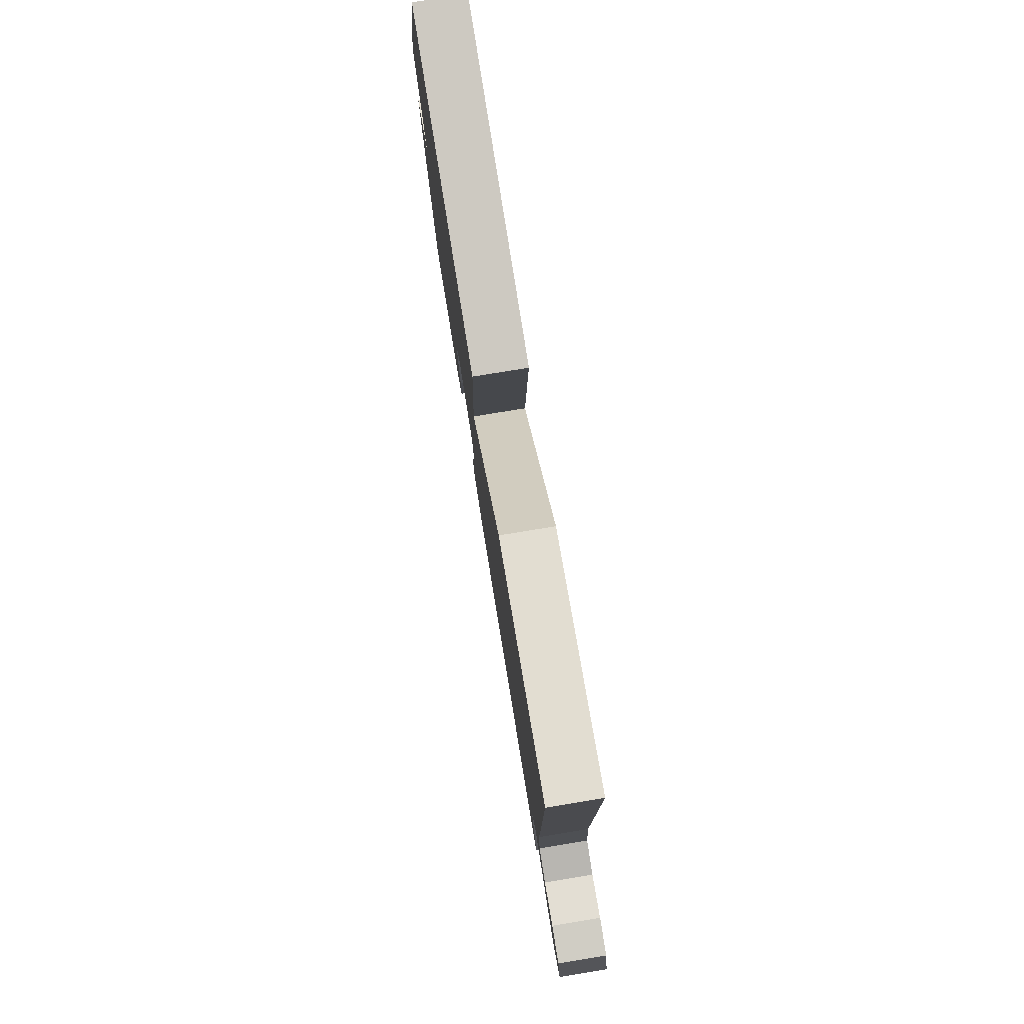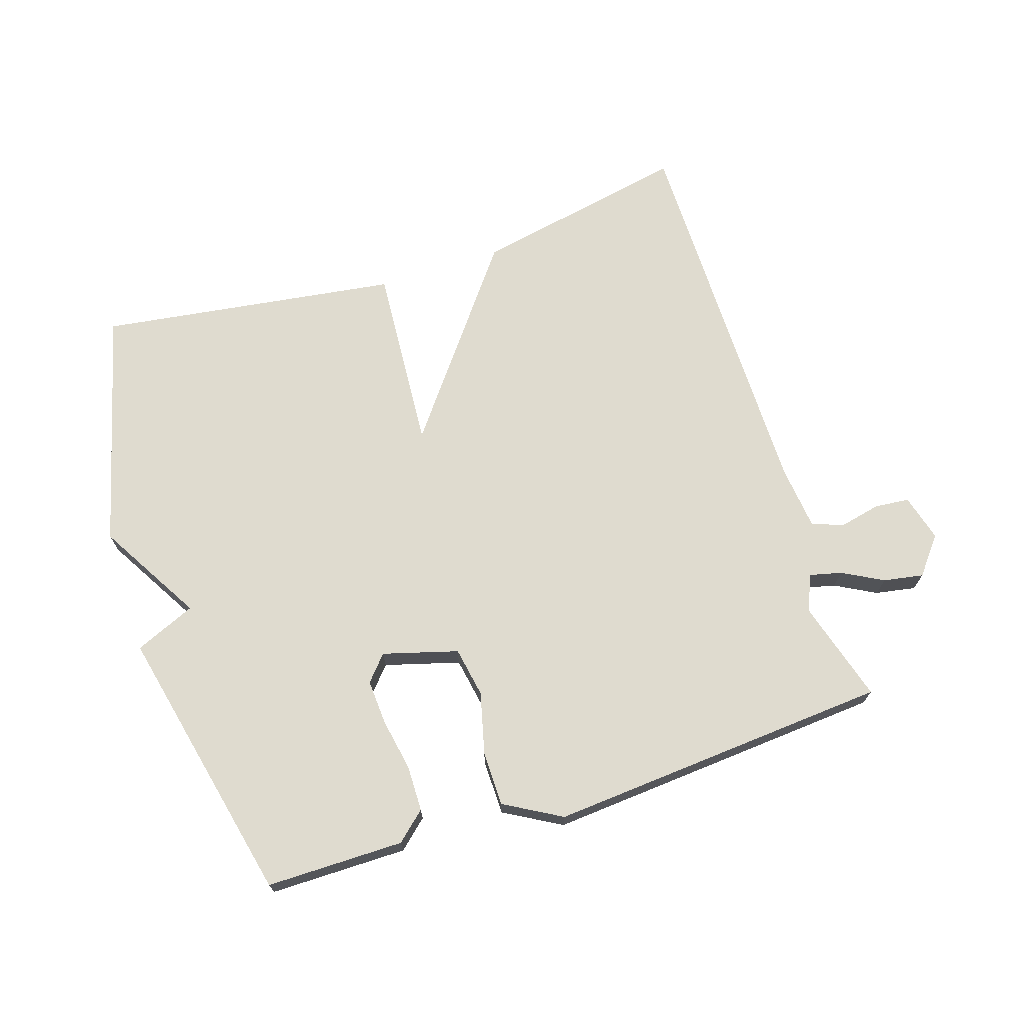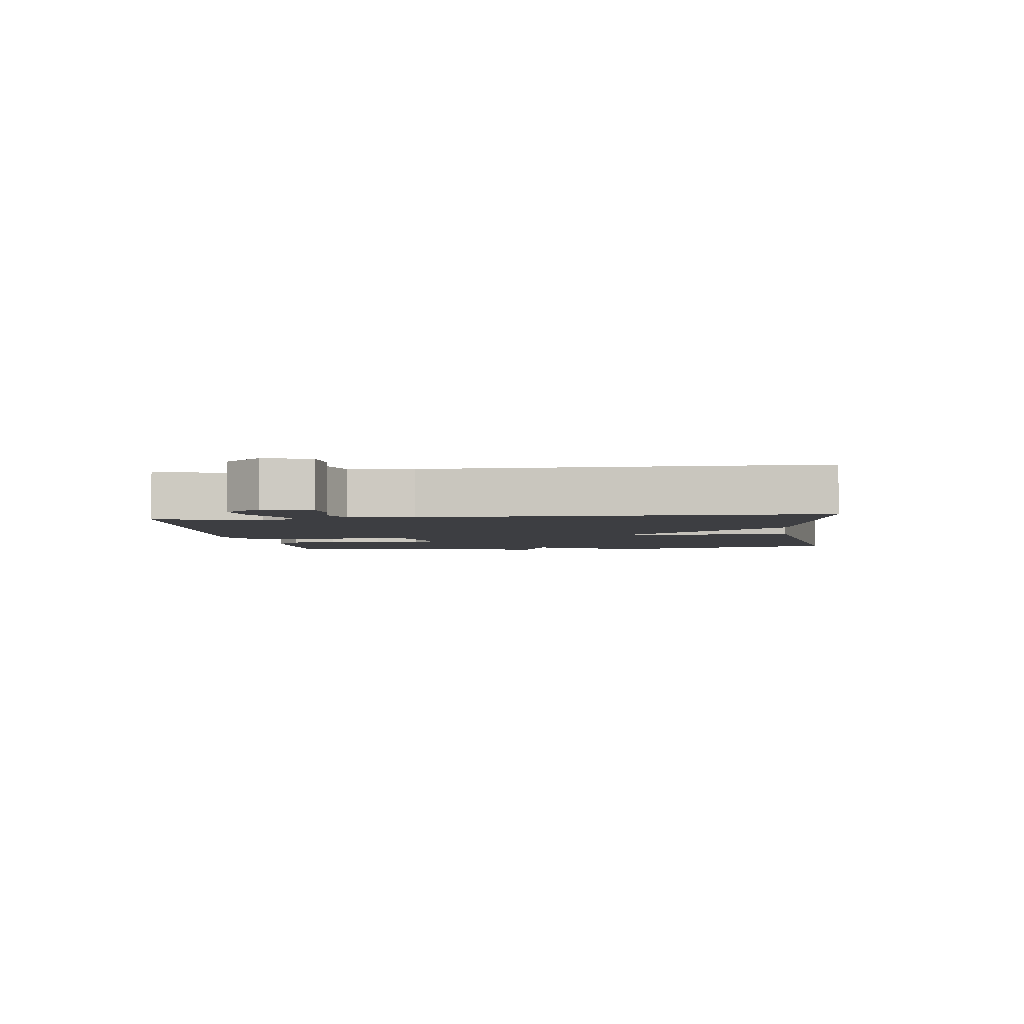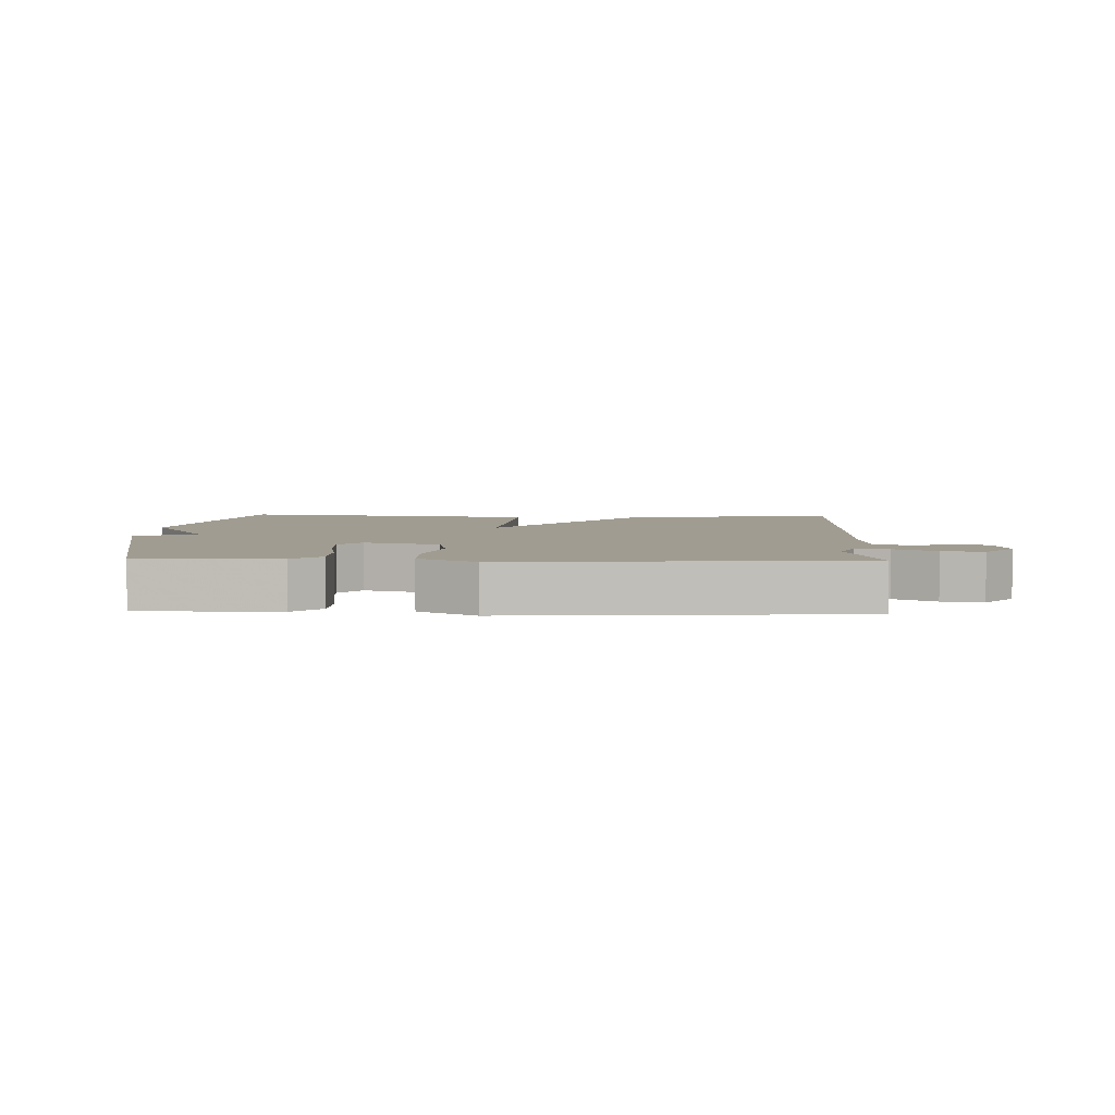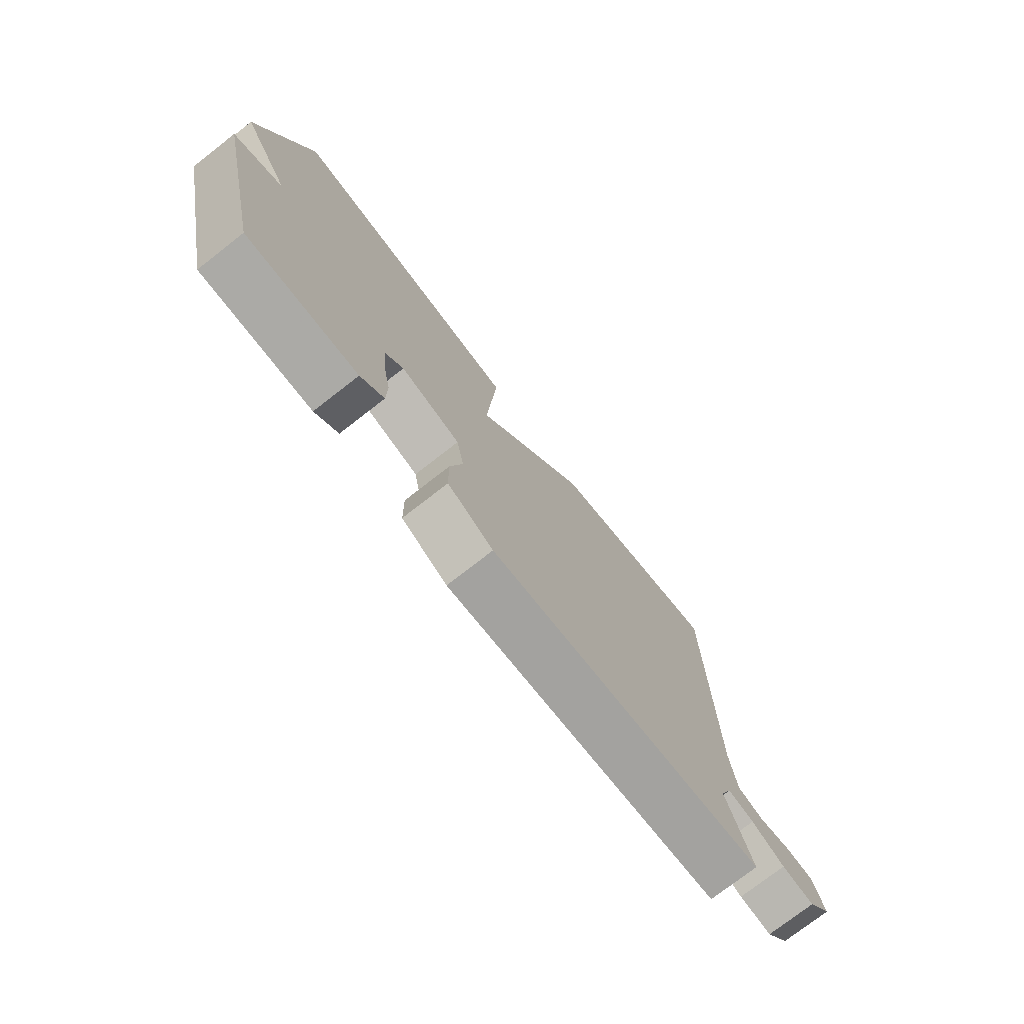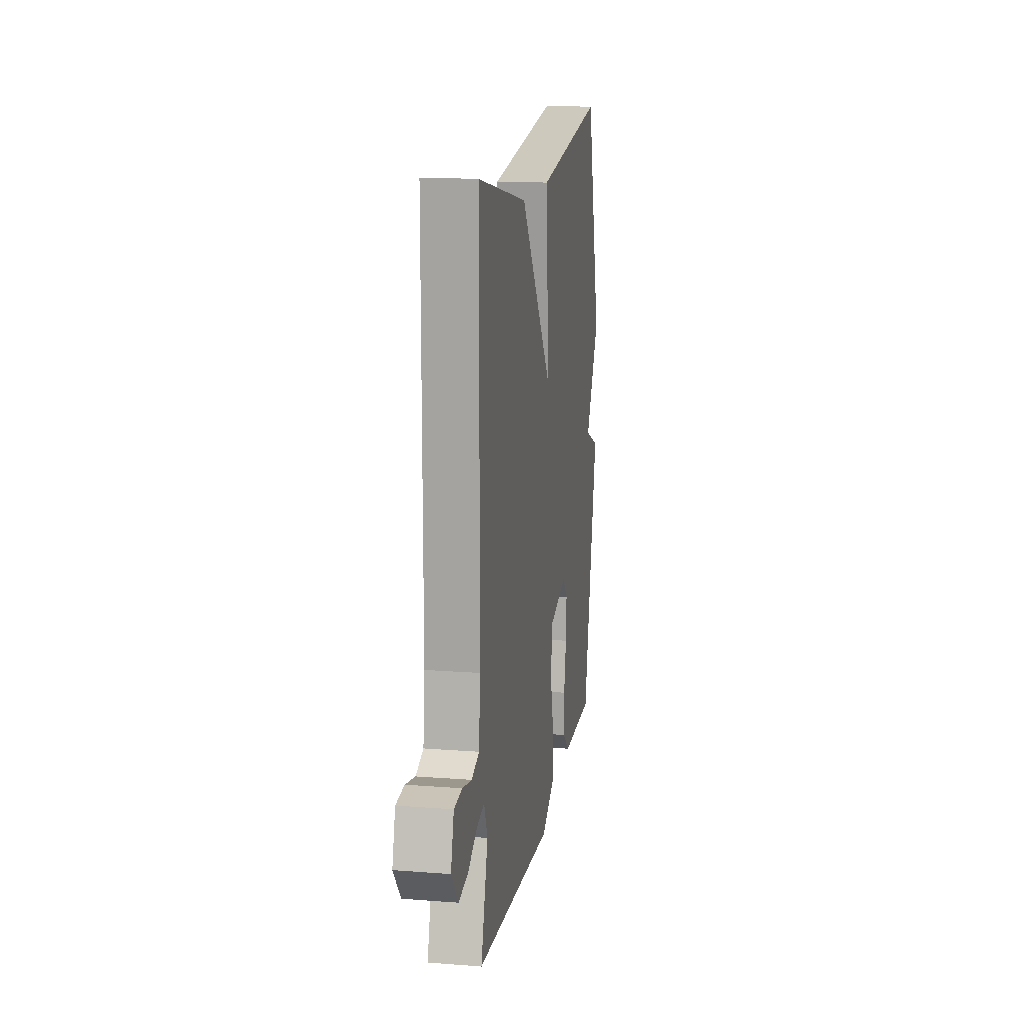
<metadata>
{"format":"obj","ext":"obj","renderer":"f3d","projection":"perspective","resolution":1024,"background":"white","views":[{"elev":78.8,"azim":-99.3,"up":"+Z"},{"elev":70.4,"azim":162.1,"up":"+Y"},{"elev":-3.6,"azim":-82.9,"up":"+Y"},{"elev":4.5,"azim":-177.8,"up":"+Y"},{"elev":-75.7,"azim":127.9,"up":"+Z"},{"elev":14.9,"azim":-80.6,"up":"+Z"}]}
</metadata>
<code>
v -0.5 0.07 -0.5
v -0.454 0.07 -0.343
v -0.477 0.07 -0.286
v -0.527 0.07 -0.298
v -0.59 0.07 -0.332
v -0.652 0.07 -0.343
v -0.698 0.07 -0.286
v -0.678 0.07 -0.213
v -0.624 0.07 -0.208
v -0.561 0.07 -0.222
v -0.512 0.07 -0.204
v -0.501 0.07 -0.105
v -0.5 0.07 0.5
v -0.165 0.07 0.434
v 0.055 0.07 0.146
v 0.035 0.07 0.434
v 0.5 0.07 0.5
v 0.597 0.07 0.131
v 0.503 0.07 -0.029
v 0.597 0.07 -0.069
v 0.5 0.07 -0.5
v 0.287 0.07 -0.5
v 0.242 0.07 -0.46
v 0.241 0.07 -0.389
v 0.256 0.07 -0.308
v 0.26 0.07 -0.238
v 0.226 0.07 -0.199
v 0.11 0.07 -0.232
v 0.096 0.07 -0.31
v 0.12 0.07 -0.405
v 0.119 0.07 -0.49
v 0.031 0.07 -0.54
v -0.5 0 -0.5
v -0.454 0 -0.343
v -0.477 0 -0.286
v -0.527 0 -0.298
v -0.59 0 -0.332
v -0.652 0 -0.343
v -0.698 0 -0.286
v -0.678 0 -0.213
v -0.624 0 -0.208
v -0.561 0 -0.222
v -0.512 0 -0.204
v -0.501 0 -0.105
v -0.5 0 0.5
v -0.165 0 0.434
v 0.055 0 0.146
v 0.035 0 0.434
v 0.5 0 0.5
v 0.597 0 0.131
v 0.503 0 -0.029
v 0.597 0 -0.069
v 0.5 0 -0.5
v 0.287 0 -0.5
v 0.242 0 -0.46
v 0.241 0 -0.389
v 0.256 0 -0.308
v 0.26 0 -0.238
v 0.226 0 -0.199
v 0.11 0 -0.232
v 0.096 0 -0.31
v 0.12 0 -0.405
v 0.119 0 -0.49
v 0.031 0 -0.54
f 32 1 2
f 31 32 2
f 30 31 2
f 29 30 2
f 28 29 2 3
f 27 28 3
f 23 24 25
f 22 23 25
f 21 22 25
f 20 21 25
f 19 20 25
f 19 25 26
f 19 26 27
f 18 19 27
f 17 18 27
f 16 17 27
f 15 16 27
f 15 27 3
f 14 15 3
f 13 14 3
f 12 13 3
f 8 9 10
f 7 8 10
f 6 7 10
f 5 6 10
f 4 5 10
f 4 10 11
f 3 4 11
f 3 11 12
f 34 33 64
f 34 64 63
f 34 63 62
f 34 62 61
f 35 34 61 60
f 35 60 59
f 57 56 55
f 57 55 54
f 57 54 53
f 57 53 52
f 57 52 51
f 58 57 51
f 59 58 51
f 59 51 50
f 59 50 49
f 59 49 48
f 59 48 47
f 35 59 47
f 35 47 46
f 35 46 45
f 35 45 44
f 42 41 40
f 42 40 39
f 42 39 38
f 42 38 37
f 42 37 36
f 43 42 36
f 43 36 35
f 44 43 35
f 1 33 34 2
f 2 34 35 3
f 3 35 36 4
f 4 36 37 5
f 5 37 38 6
f 6 38 39 7
f 7 39 40 8
f 8 40 41 9
f 9 41 42 10
f 10 42 43 11
f 11 43 44 12
f 12 44 45 13
f 13 45 46 14
f 14 46 47 15
f 15 47 48 16
f 16 48 49 17
f 17 49 50 18
f 18 50 51 19
f 19 51 52 20
f 20 52 53 21
f 21 53 54 22
f 22 54 55 23
f 23 55 56 24
f 24 56 57 25
f 25 57 58 26
f 26 58 59 27
f 27 59 60 28
f 28 60 61 29
f 29 61 62 30
f 30 62 63 31
f 31 63 64 32
f 32 64 33 1

</code>
